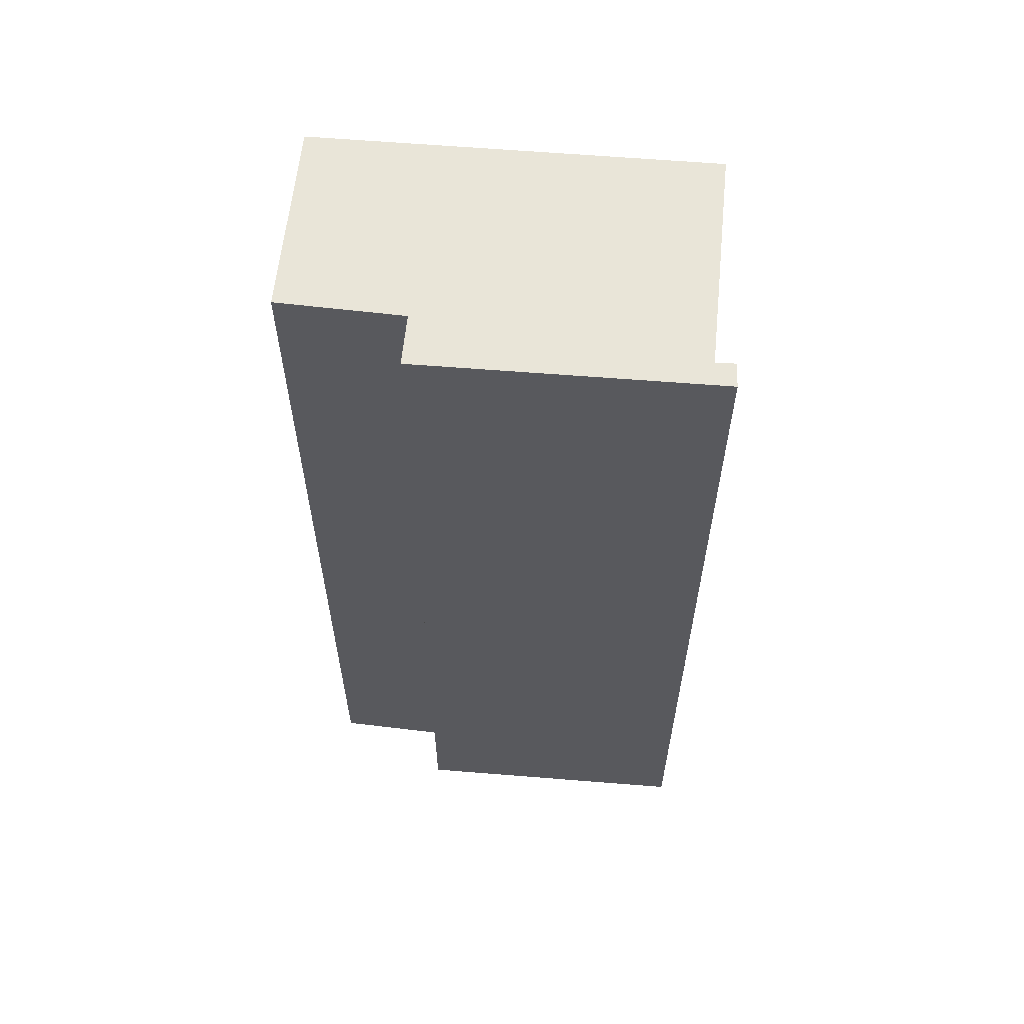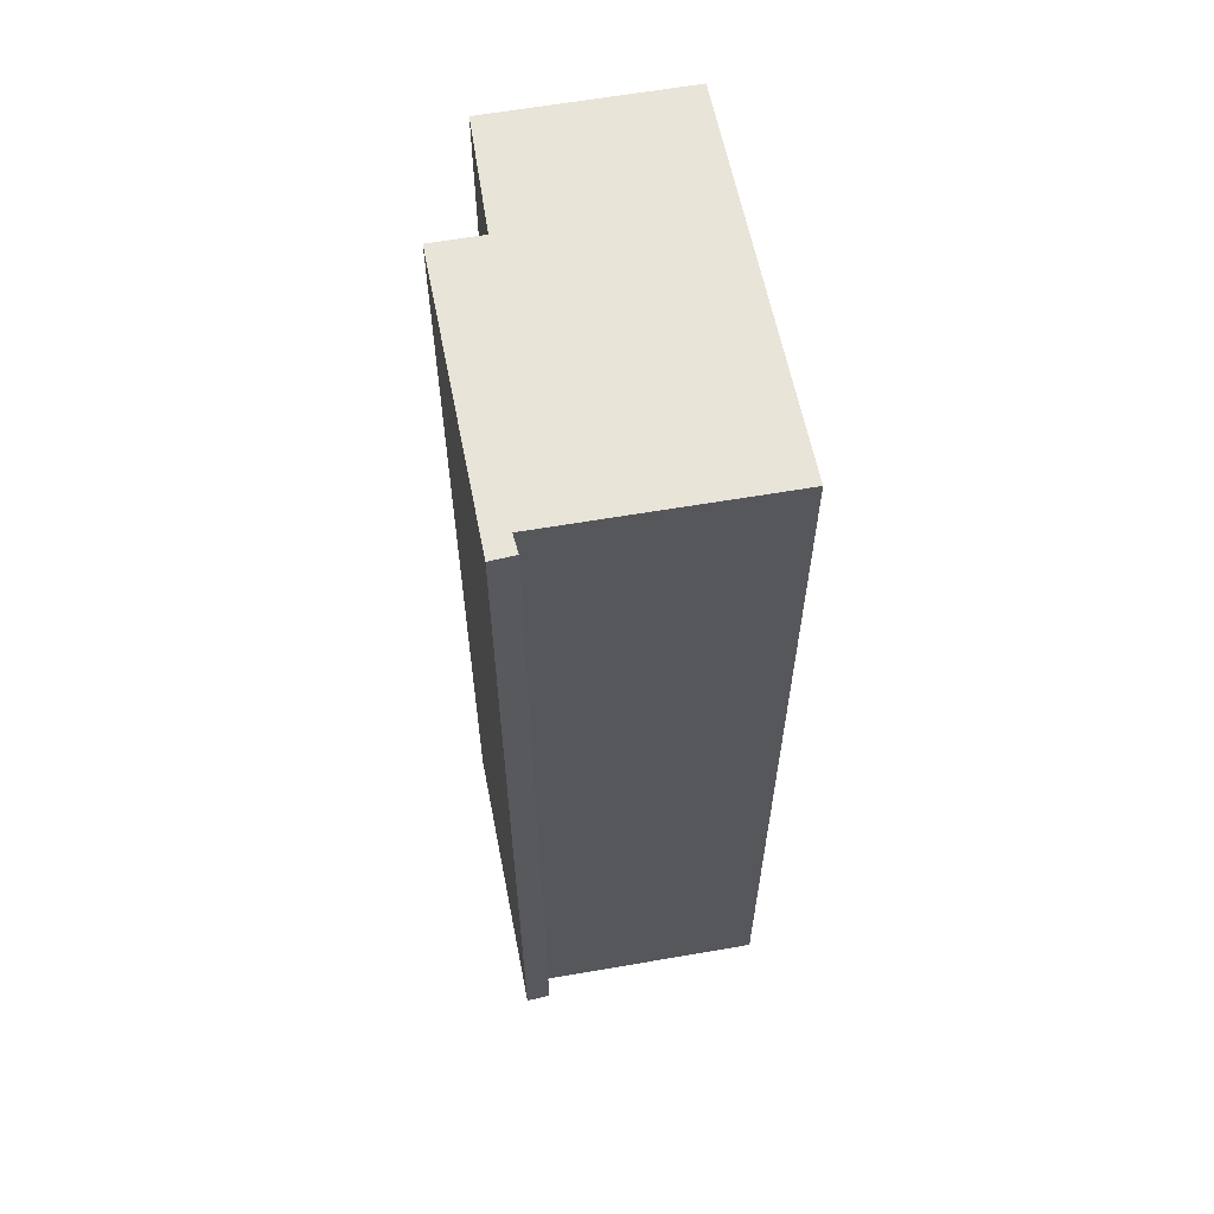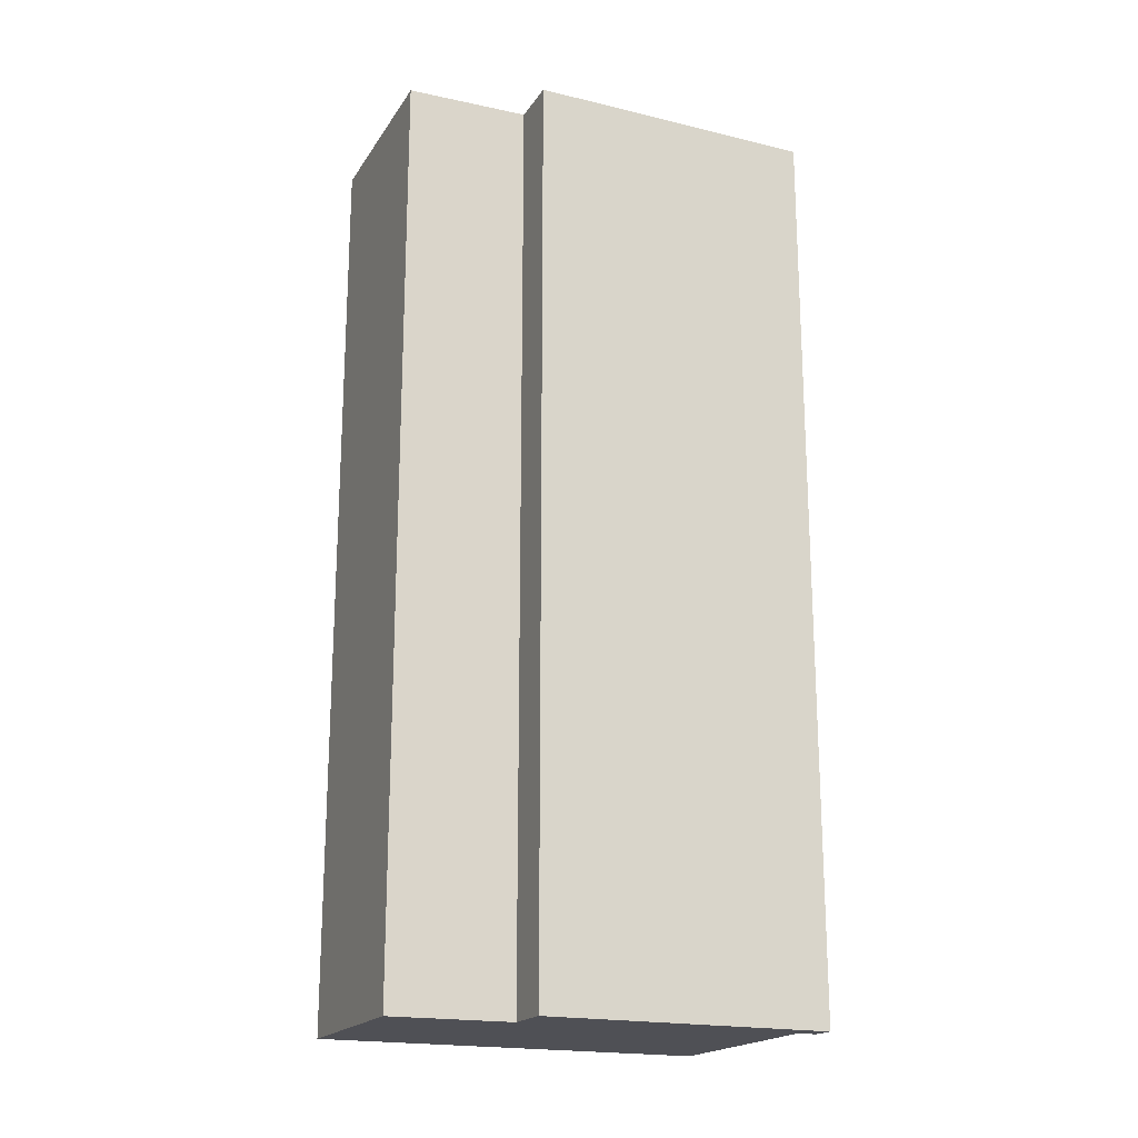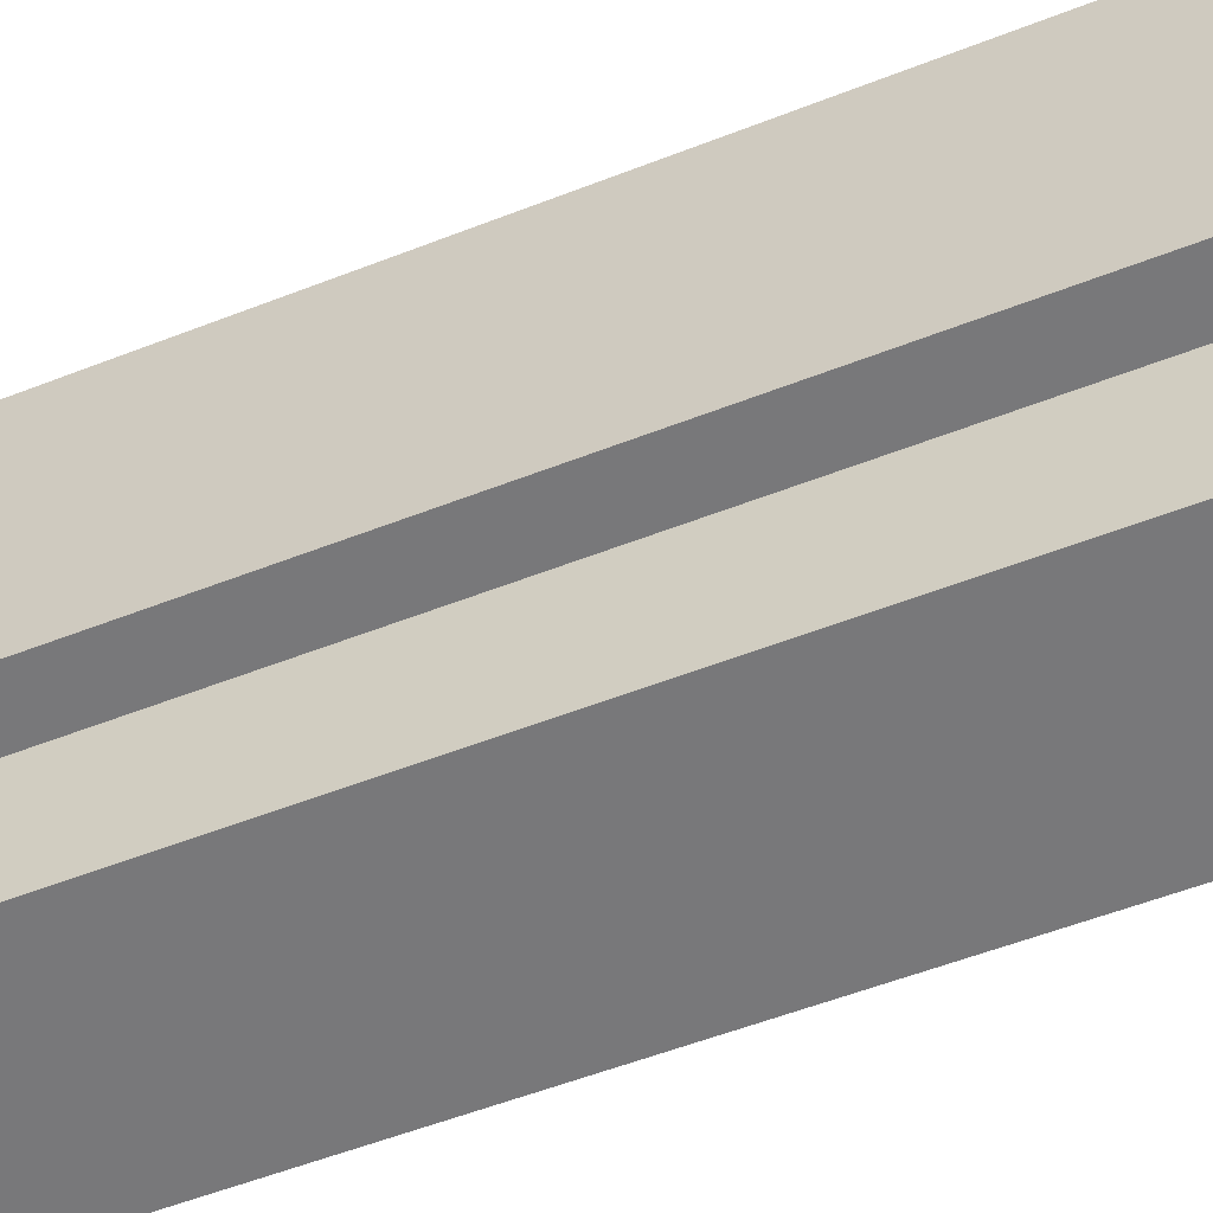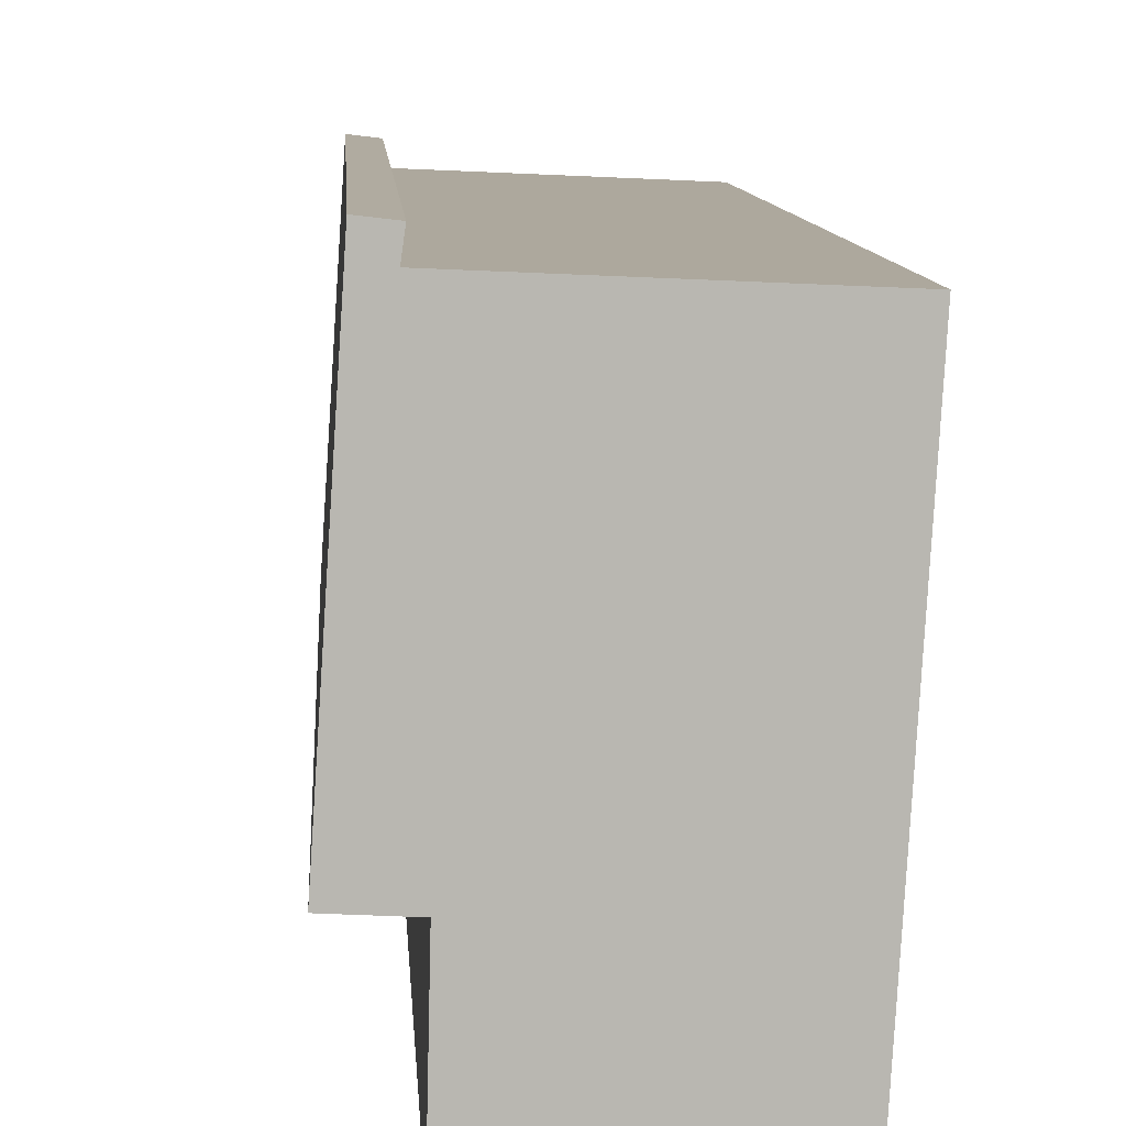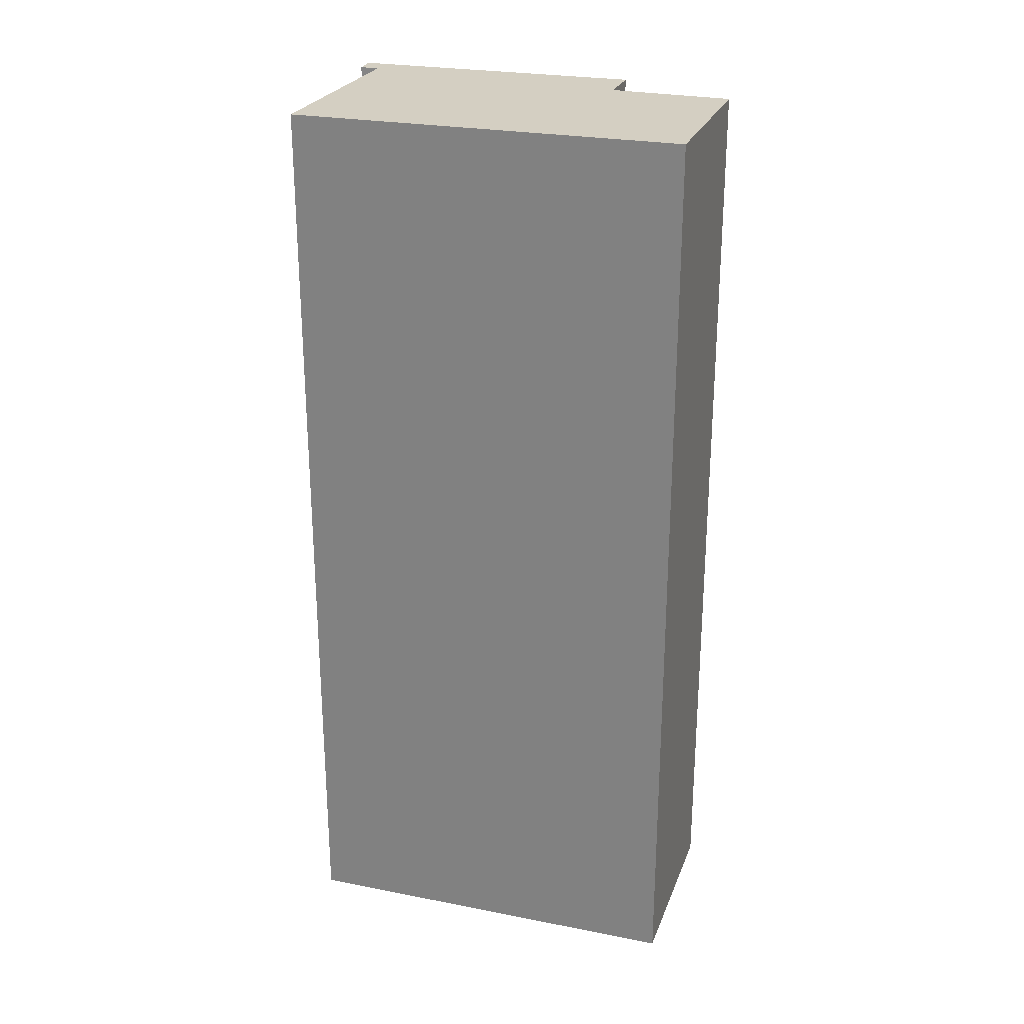
<metadata>
{"format":"obj","ext":"obj","renderer":"f3d","projection":"perspective","resolution":1024,"background":"white","views":[{"elev":59.7,"azim":-81.6,"up":"+Y"},{"elev":60.3,"azim":-7.5,"up":"+Y"},{"elev":-19.3,"azim":-110.6,"up":"+Y"},{"elev":-54.9,"azim":-67.5,"up":"+Z"},{"elev":8.5,"azim":-3.3,"up":"+Z"},{"elev":25.6,"azim":110.9,"up":"+Y"}]}
</metadata>
<code>
v  0.183 9.055 2.859
v  0.503 9.055 -0.026
v  0 9.055 5.545e-16
v  0.394 9.055 2.646
v  0.42 9.055 2.831
v  2.381 9.055 -1.328
v  0.476 9.055 -1.23
v  2.618 9.055 2.547
v  0.476 7.532e-17 -1.23
v  0.503 1.592e-18 -0.026
v  0 0 0
v  0.183 -1.751e-16 2.859
v  2.381 8.132e-17 -1.328
v  0.42 -1.733e-16 2.831
v  0.394 -1.62e-16 2.646
v  2.618 -1.56e-16 2.547
g defaultobject
f 1 2 3
f 2 1 4
f 4 1 5
f 2 6 7
f 6 2 8
f 8 2 4
f 9 2 7
f 2 9 10
f 11 1 3
f 1 11 12
f 10 3 2
f 3 10 11
f 13 7 6
f 7 13 9
f 12 5 1
f 5 12 14
f 15 8 4
f 8 15 16
f 14 4 5
f 4 14 15
f 16 6 8
f 6 16 13
f 13 10 9
f 16 15 13
f 10 12 11
f 12 10 13
f 12 13 15
f 12 15 14

</code>
